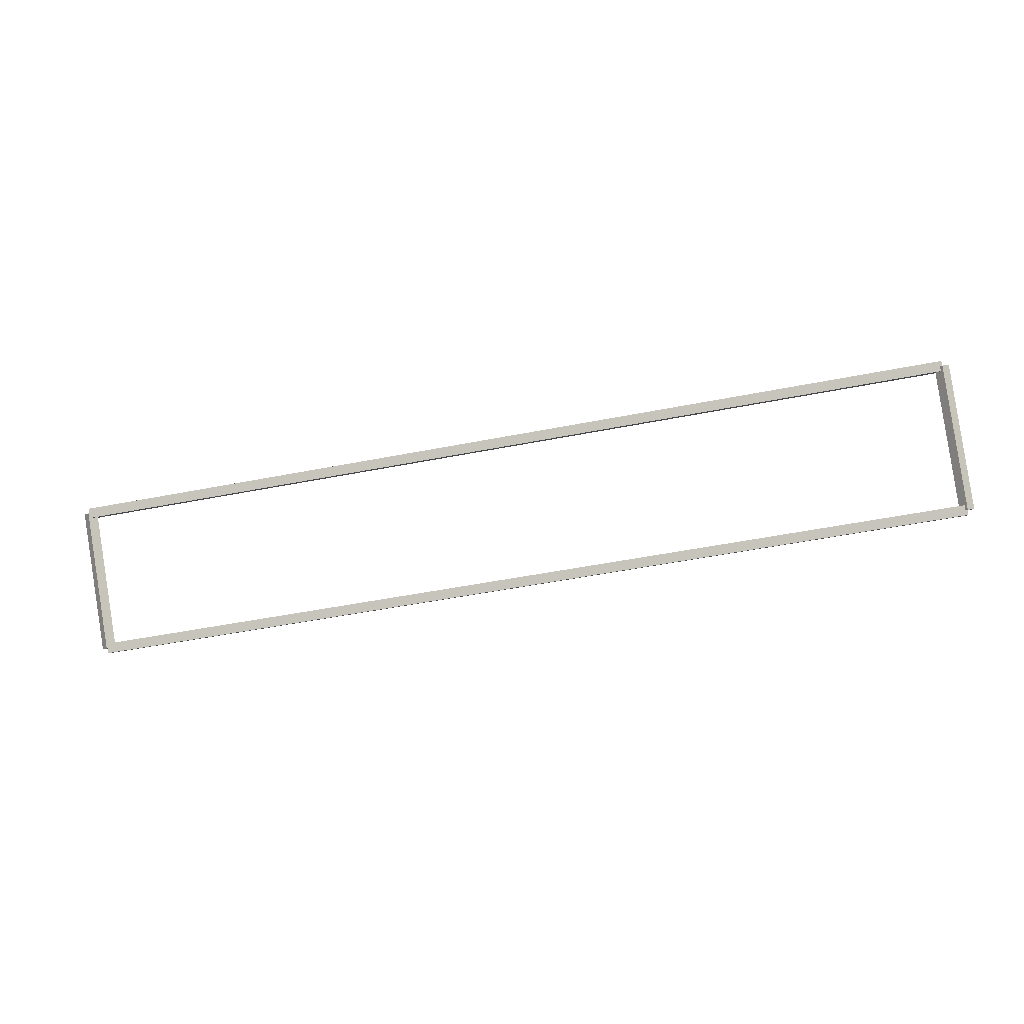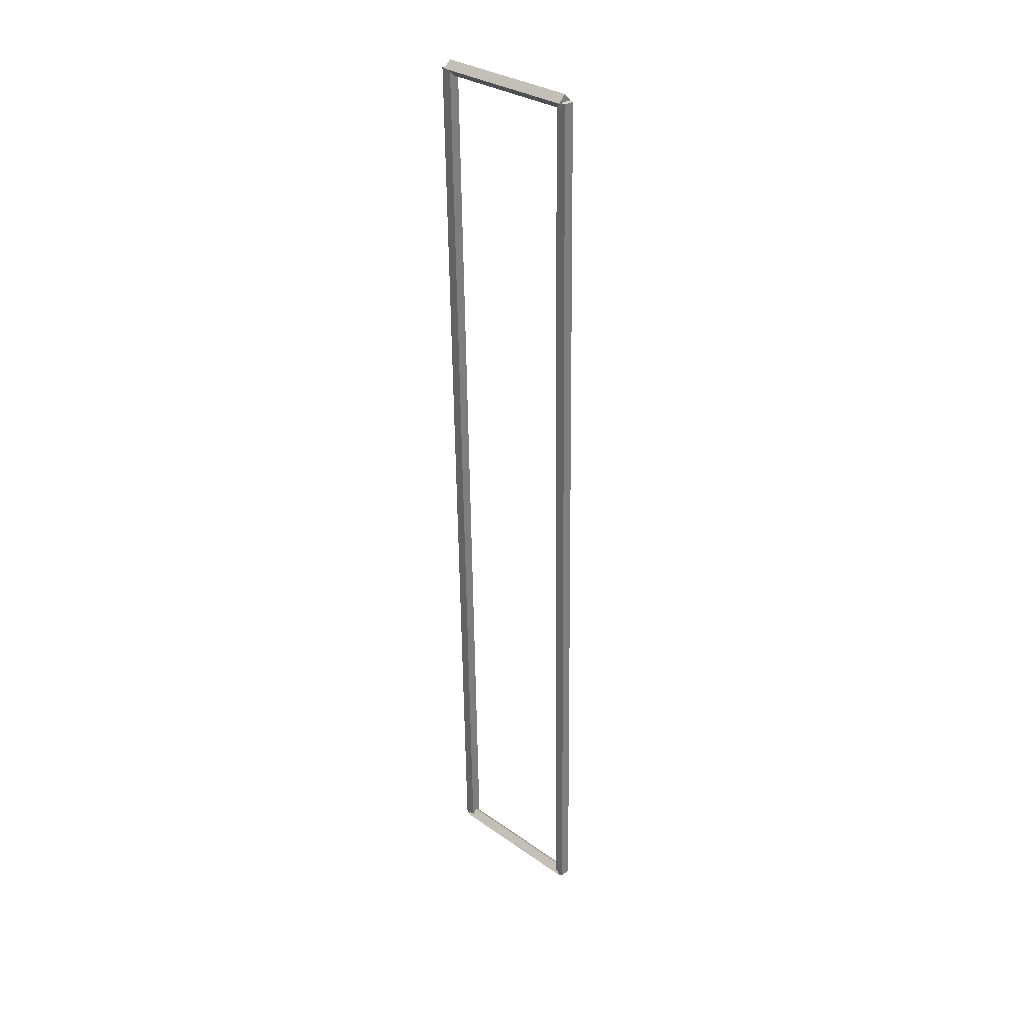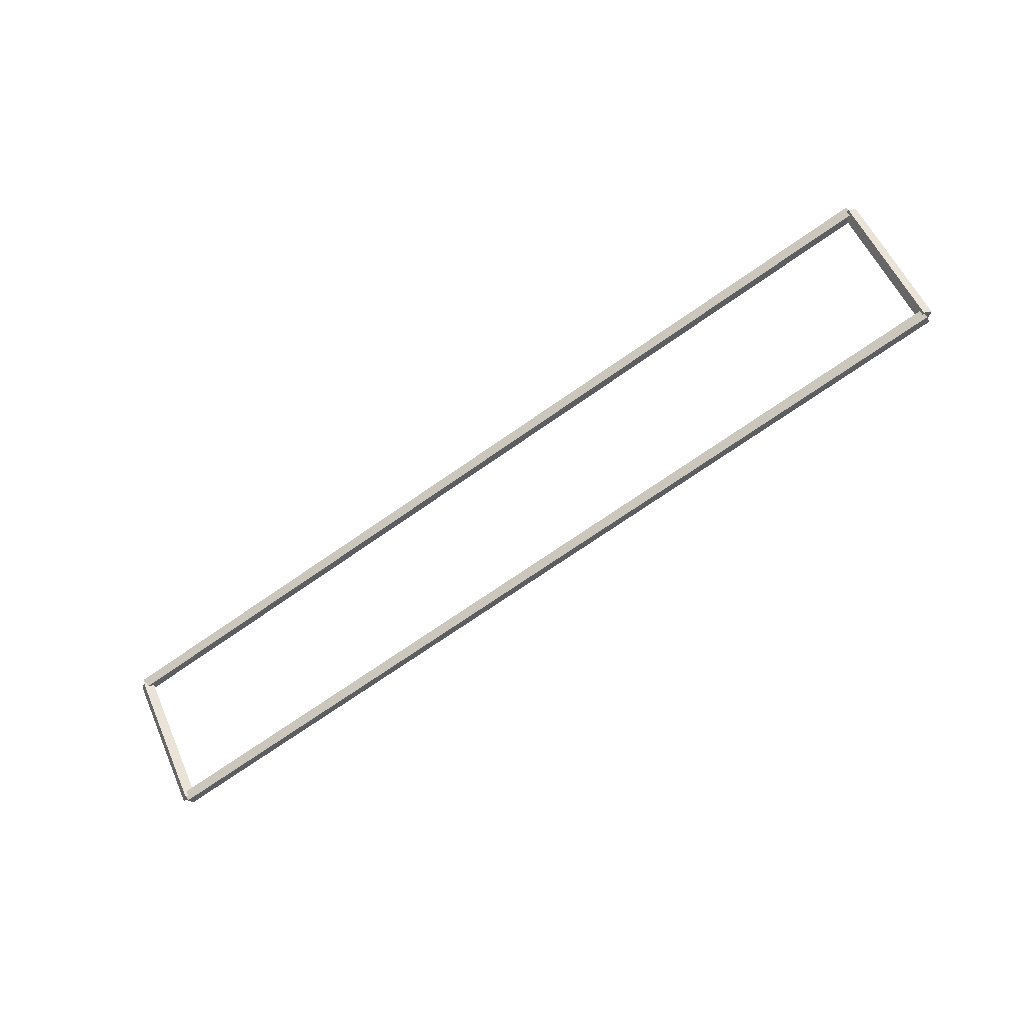
<metadata>
{"format":"obj","ext":"obj","renderer":"f3d","projection":"perspective","resolution":1024,"background":"white","views":[{"elev":-48.9,"azim":12.5,"up":"+Y"},{"elev":-58.3,"azim":90.7,"up":"+Y"},{"elev":-72.5,"azim":34.8,"up":"+Y"}]}
</metadata>
<code>
g layer_boundary_3_4_48
v 12.7 47.73 11.25
v 12.7 47.62 11.35
v 12.7 47.52 11.25
v 12.7 47.62 11.15
v 0 47.73 11.25
v 0 47.62 11.35
v 0 47.52 11.25
v 0 47.62 11.15
f 1 2 3 4
f 6 2 1 5
f 5 1 4 8
f 6 5 8 7
f 8 4 3 7
f 7 3 2 6
g layer_boundary_3_4_48
v 12.8 49.08 12.7
v 12.7 49.15 12.63
v 12.6 49.08 12.7
v 12.7 49 12.77
v 12.8 47.62 11.25
v 12.7 47.7 11.18
v 12.6 47.62 11.25
v 12.7 47.55 11.32
f 9 10 11 12
f 14 10 9 13
f 13 9 12 16
f 14 13 16 15
f 16 12 11 15
f 15 11 10 14
g layer_boundary_3_4_48
v 0 49.17 12.7
v 0 49.08 12.6
v 0 48.98 12.7
v 0 49.08 12.8
v 12.7 49.17 12.7
v 12.7 49.08 12.6
v 12.7 48.98 12.7
v 12.7 49.08 12.8
f 17 18 19 20
f 22 18 17 21
f 21 17 20 24
f 22 21 24 23
f 24 20 19 23
f 23 19 18 22
g layer_boundary_3_4_48
v 0.1 47.62 11.25
v -1.044e-14 47.55 11.32
v -0.1 47.62 11.25
v 3.109e-14 47.7 11.18
v 0.1 49.08 12.7
v -1.044e-14 49 12.77
v -0.1 49.08 12.7
v 3.109e-14 49.15 12.63
f 25 26 27 28
f 30 26 25 29
f 29 25 28 32
f 30 29 32 31
f 32 28 27 31
f 31 27 26 30

</code>
